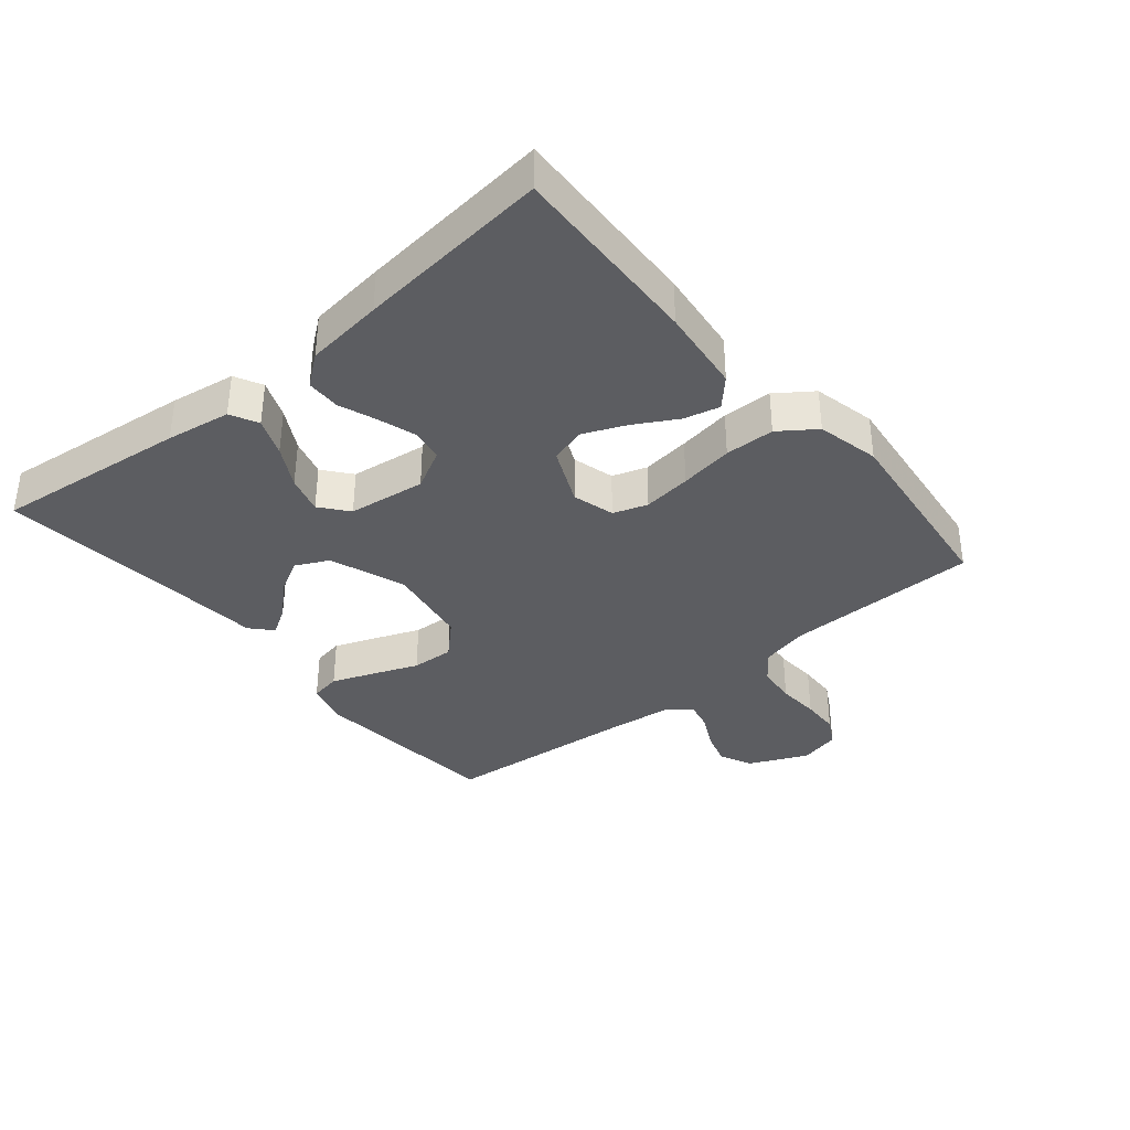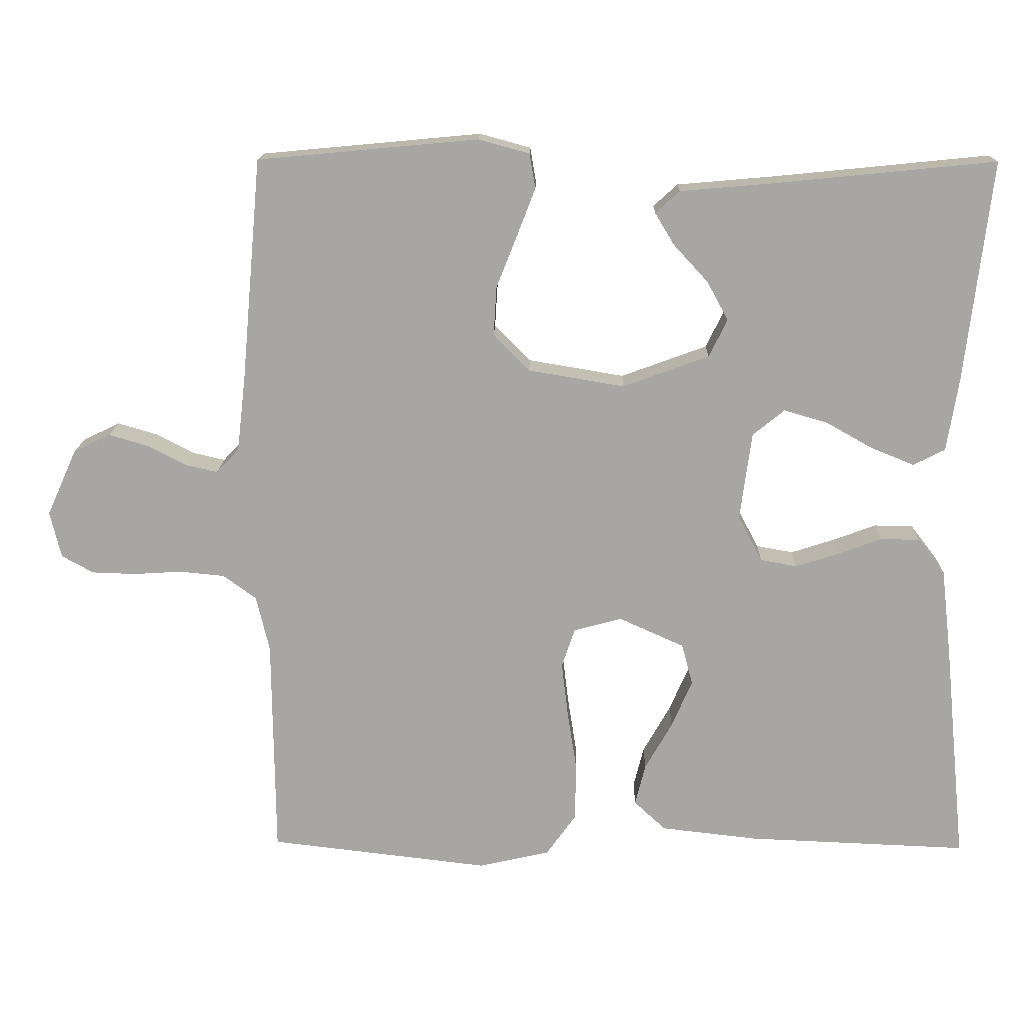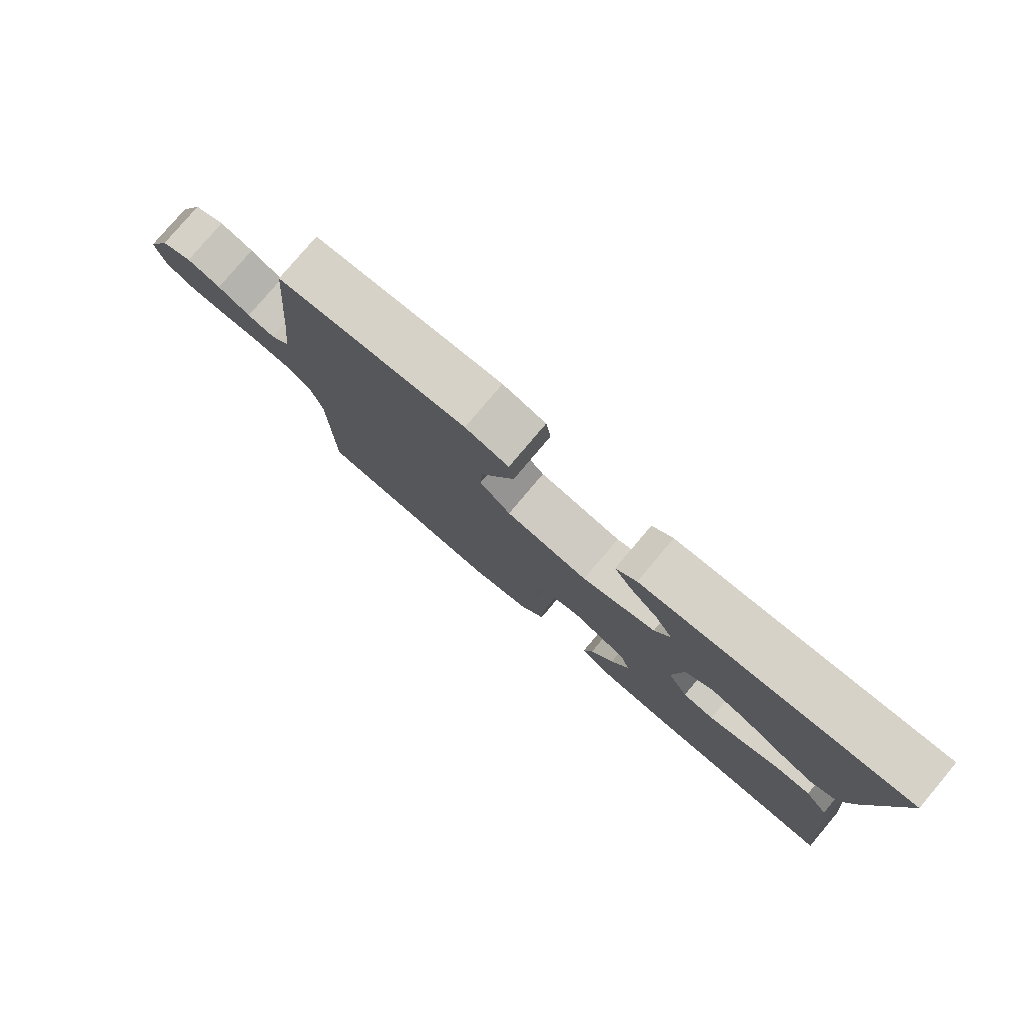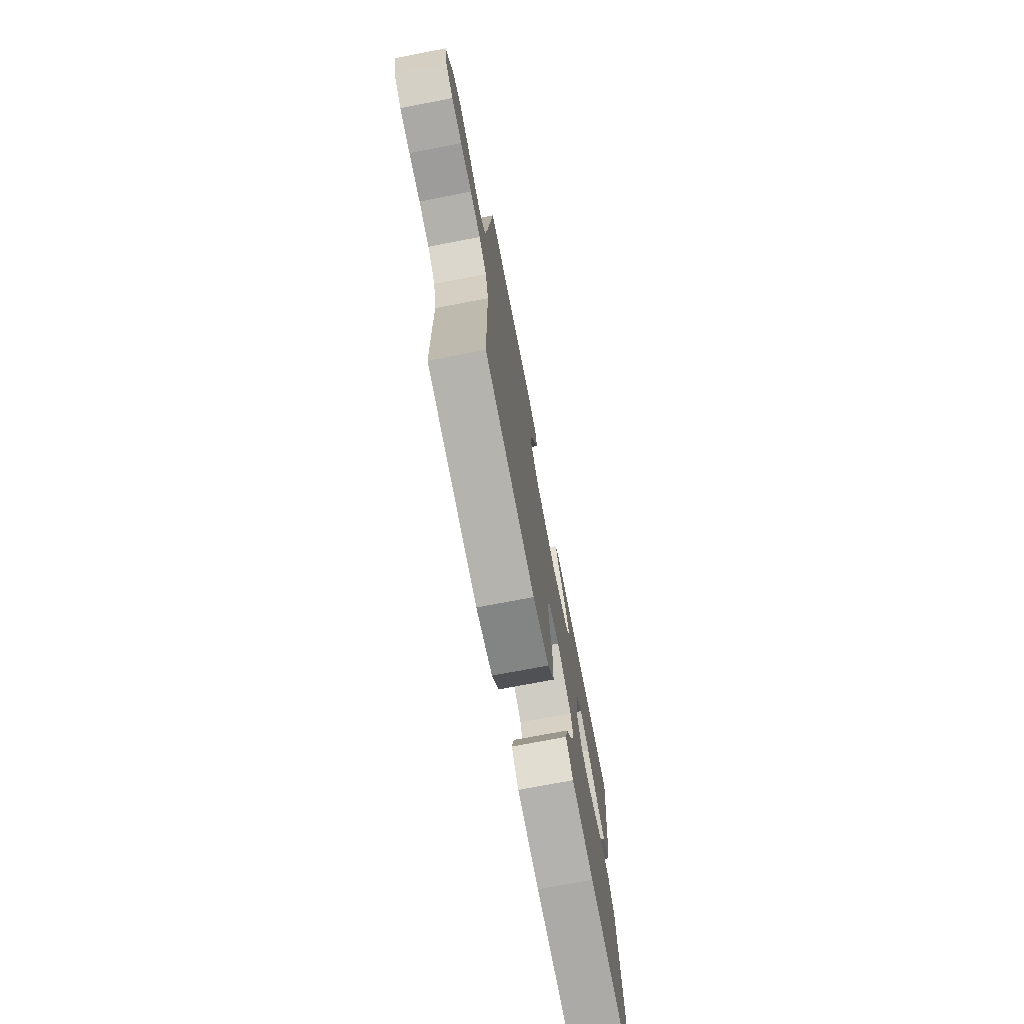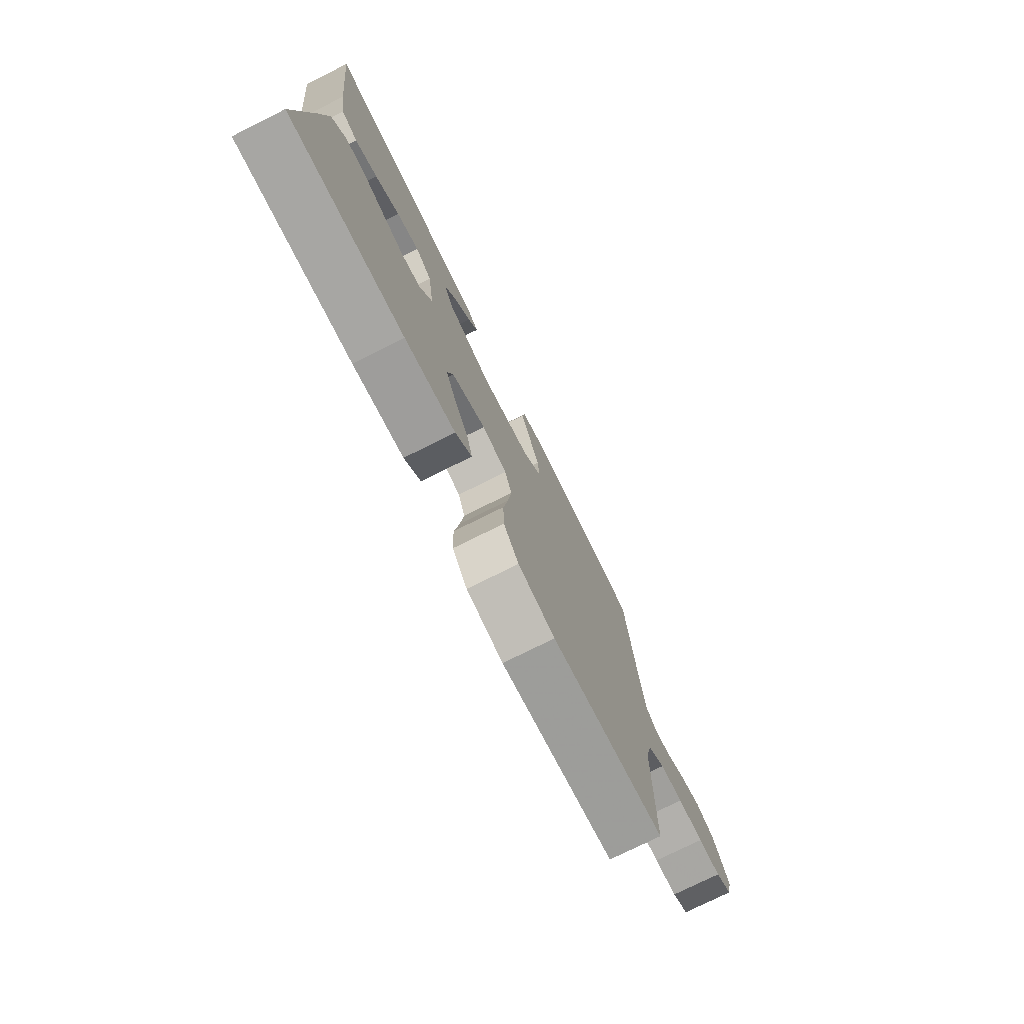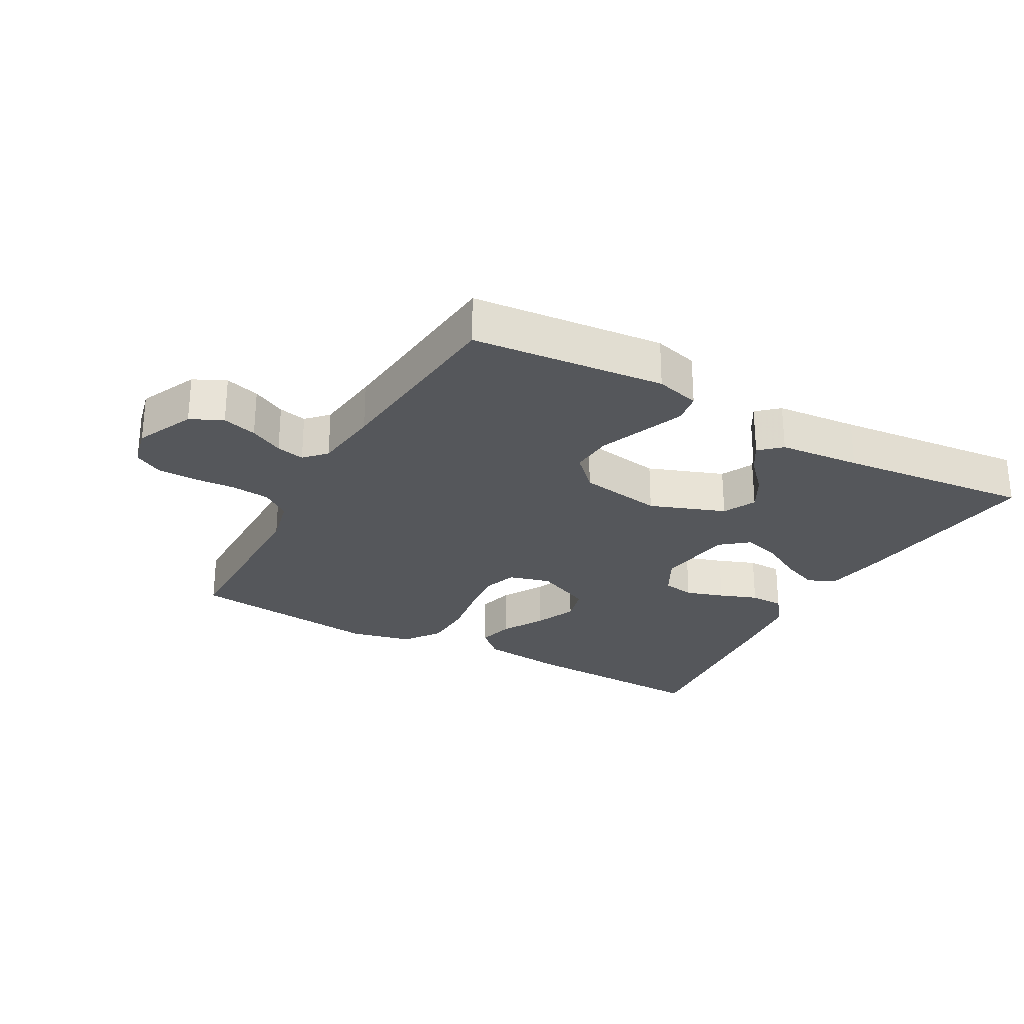
<metadata>
{"format":"obj","ext":"obj","renderer":"f3d","projection":"perspective","resolution":1024,"background":"white","views":[{"elev":-36.4,"azim":129.8,"up":"+Y"},{"elev":15.5,"azim":1.3,"up":"+Z"},{"elev":79.2,"azim":40.2,"up":"+Z"},{"elev":-73.6,"azim":-79.1,"up":"+Z"},{"elev":-76.0,"azim":116.5,"up":"+Z"},{"elev":-26.8,"azim":-29.1,"up":"+Y"}]}
</metadata>
<code>
v 0.5 0.07 0.5
v 0.465 0.07 0.2
v 0.449 0.07 0.1
v 0.406 0.07 0.078
v 0.347 0.07 0.102
v 0.283 0.07 0.138
v 0.224 0.07 0.155
v 0.181 0.07 0.12
v 0.165 0.07 0
v 0.198 0.07 -0.062
v 0.248 0.07 -0.071
v 0.307 0.07 -0.052
v 0.366 0.07 -0.03
v 0.419 0.07 -0.031
v 0.456 0.07 -0.079
v 0.47 0.07 -0.2
v 0.5 0.07 -0.5
v 0.2 0.07 -0.488
v 0.068 0.07 -0.473
v 0.025 0.07 -0.433
v 0.039 0.07 -0.377
v 0.076 0.07 -0.312
v 0.104 0.07 -0.247
v 0.089 0.07 -0.191
v 0 0.07 -0.151
v -0.065 0.07 -0.169
v -0.083 0.07 -0.222
v -0.074 0.07 -0.297
v -0.061 0.07 -0.38
v -0.063 0.07 -0.457
v -0.103 0.07 -0.513
v -0.2 0.07 -0.535
v -0.5 0.07 -0.5
v -0.503 0.07 -0.2
v -0.521 0.07 -0.124
v -0.566 0.07 -0.091
v -0.627 0.07 -0.085
v -0.693 0.07 -0.089
v -0.753 0.07 -0.087
v -0.796 0.07 -0.063
v -0.811 0.07 0
v -0.77 0.07 0.091
v -0.72 0.07 0.115
v -0.666 0.07 0.099
v -0.614 0.07 0.072
v -0.57 0.07 0.062
v -0.539 0.07 0.095
v -0.527 0.07 0.2
v -0.5 0.07 0.5
v -0.2 0.07 0.528
v -0.131 0.07 0.509
v -0.123 0.07 0.462
v -0.148 0.07 0.397
v -0.176 0.07 0.326
v -0.18 0.07 0.26
v -0.131 0.07 0.21
v 0 0.07 0.188
v 0.117 0.07 0.231
v 0.142 0.07 0.282
v 0.113 0.07 0.335
v 0.066 0.07 0.386
v 0.04 0.07 0.429
v 0.073 0.07 0.459
v 0.2 0.07 0.47
v 0.5 0 0.5
v 0.465 0 0.2
v 0.449 0 0.1
v 0.406 0 0.078
v 0.347 0 0.102
v 0.283 0 0.138
v 0.224 0 0.155
v 0.181 0 0.12
v 0.165 0 0
v 0.198 0 -0.062
v 0.248 0 -0.071
v 0.307 0 -0.052
v 0.366 0 -0.03
v 0.419 0 -0.031
v 0.456 0 -0.079
v 0.47 0 -0.2
v 0.5 0 -0.5
v 0.2 0 -0.488
v 0.068 0 -0.473
v 0.025 0 -0.433
v 0.039 0 -0.377
v 0.076 0 -0.312
v 0.104 0 -0.247
v 0.089 0 -0.191
v 0 0 -0.151
v -0.065 0 -0.169
v -0.083 0 -0.222
v -0.074 0 -0.297
v -0.061 0 -0.38
v -0.063 0 -0.457
v -0.103 0 -0.513
v -0.2 0 -0.535
v -0.5 0 -0.5
v -0.503 0 -0.2
v -0.521 0 -0.124
v -0.566 0 -0.091
v -0.627 0 -0.085
v -0.693 0 -0.089
v -0.753 0 -0.087
v -0.796 0 -0.063
v -0.811 0 0
v -0.77 0 0.091
v -0.72 0 0.115
v -0.666 0 0.099
v -0.614 0 0.072
v -0.57 0 0.062
v -0.539 0 0.095
v -0.527 0 0.2
v -0.5 0 0.5
v -0.2 0 0.528
v -0.131 0 0.509
v -0.123 0 0.462
v -0.148 0 0.397
v -0.176 0 0.326
v -0.18 0 0.26
v -0.131 0 0.21
v 0 0 0.188
v 0.117 0 0.231
v 0.142 0 0.282
v 0.113 0 0.335
v 0.066 0 0.386
v 0.04 0 0.429
v 0.073 0 0.459
v 0.2 0 0.47
f 61 62 63 64
f 60 61 64 1
f 59 60 1 2
f 58 59 2 3
f 51 52 53 54
f 49 50 51 54
f 48 49 54 55
f 47 48 55 56
f 42 43 44 45
f 42 45 46
f 41 42 46
f 40 41 46
f 37 38 39 40
f 36 37 40 46
f 35 36 46 47
f 31 32 33 34
f 28 29 30 31
f 27 28 31 34
f 26 27 34 35
f 19 20 21 22
f 19 22 23
f 18 19 23
f 17 18 23 24
f 15 16 17 24
f 12 13 14 15
f 11 12 15 24
f 3 4 5 6
f 3 6 7
f 58 3 7
f 57 58 7 8
f 56 57 8 9
f 47 56 9 10
f 25 26 35 47
f 25 47 10
f 10 11 24 25
f 128 127 126 125
f 65 128 125 124
f 66 65 124 123
f 67 66 123 122
f 118 117 116 115
f 118 115 114 113
f 119 118 113 112
f 120 119 112 111
f 109 108 107 106
f 110 109 106
f 110 106 105
f 110 105 104
f 104 103 102 101
f 110 104 101 100
f 111 110 100 99
f 98 97 96 95
f 95 94 93 92
f 98 95 92 91
f 99 98 91 90
f 86 85 84 83
f 87 86 83
f 87 83 82
f 88 87 82 81
f 88 81 80 79
f 79 78 77 76
f 88 79 76 75
f 70 69 68 67
f 71 70 67
f 71 67 122
f 72 71 122 121
f 73 72 121 120
f 74 73 120 111
f 111 99 90 89
f 74 111 89
f 89 88 75 74
f 1 65 66 2
f 2 66 67 3
f 3 67 68 4
f 4 68 69 5
f 5 69 70 6
f 6 70 71 7
f 7 71 72 8
f 8 72 73 9
f 9 73 74 10
f 10 74 75 11
f 11 75 76 12
f 12 76 77 13
f 13 77 78 14
f 14 78 79 15
f 15 79 80 16
f 16 80 81 17
f 17 81 82 18
f 18 82 83 19
f 19 83 84 20
f 20 84 85 21
f 21 85 86 22
f 22 86 87 23
f 23 87 88 24
f 24 88 89 25
f 25 89 90 26
f 26 90 91 27
f 27 91 92 28
f 28 92 93 29
f 29 93 94 30
f 30 94 95 31
f 31 95 96 32
f 32 96 97 33
f 33 97 98 34
f 34 98 99 35
f 35 99 100 36
f 36 100 101 37
f 37 101 102 38
f 38 102 103 39
f 39 103 104 40
f 40 104 105 41
f 41 105 106 42
f 42 106 107 43
f 43 107 108 44
f 44 108 109 45
f 45 109 110 46
f 46 110 111 47
f 47 111 112 48
f 48 112 113 49
f 49 113 114 50
f 50 114 115 51
f 51 115 116 52
f 52 116 117 53
f 53 117 118 54
f 54 118 119 55
f 55 119 120 56
f 56 120 121 57
f 57 121 122 58
f 58 122 123 59
f 59 123 124 60
f 60 124 125 61
f 61 125 126 62
f 62 126 127 63
f 63 127 128 64
f 64 128 65 1

</code>
